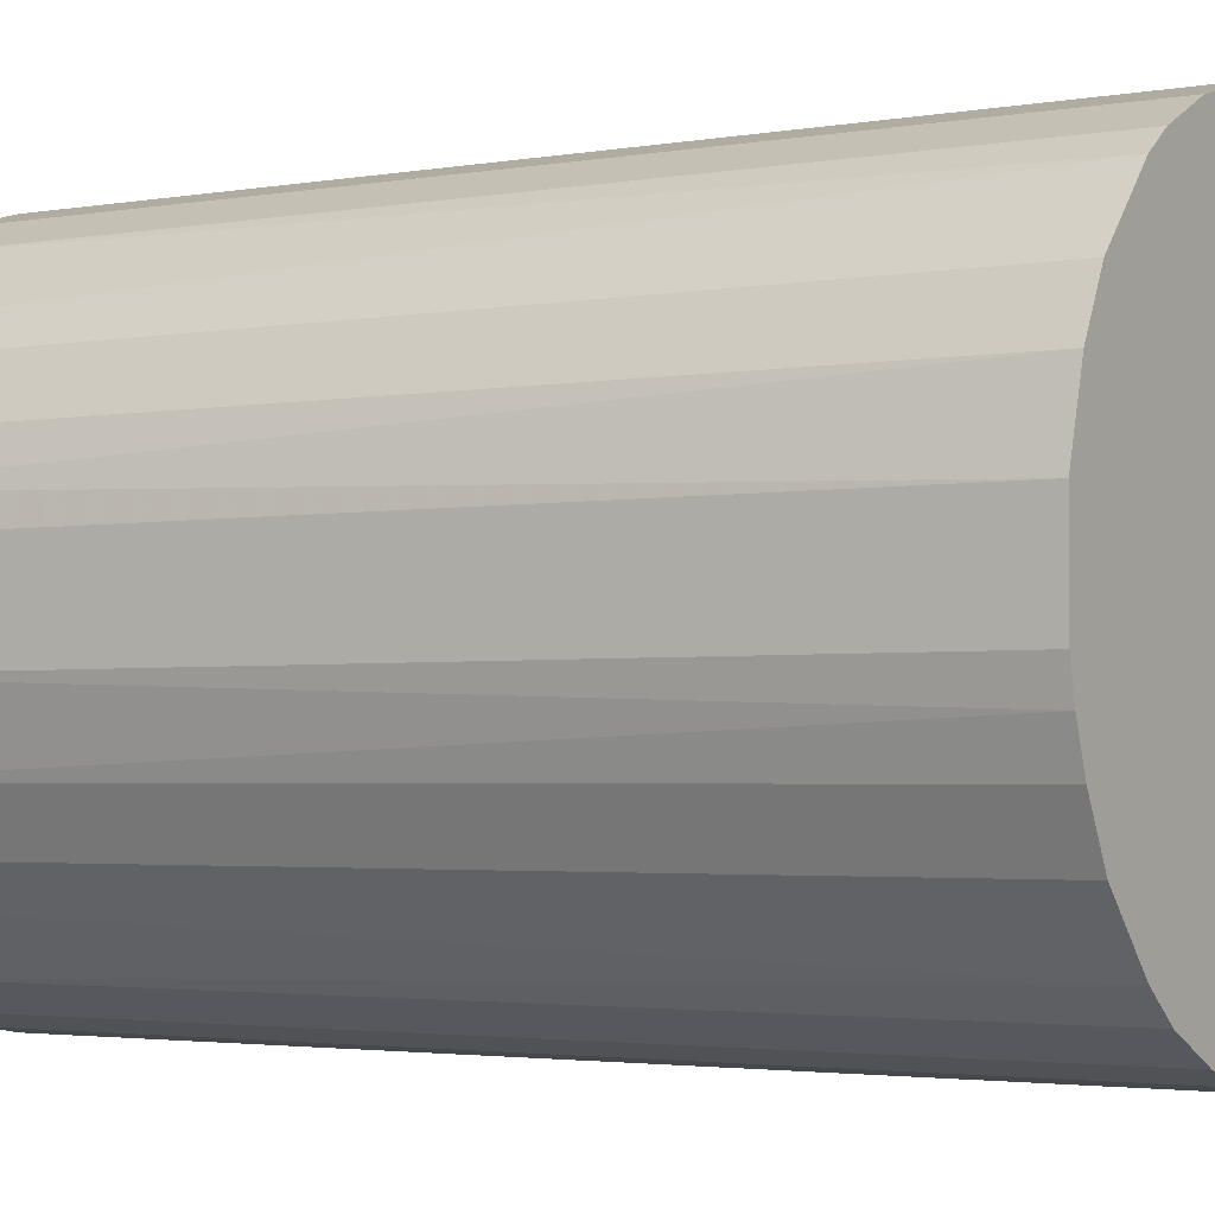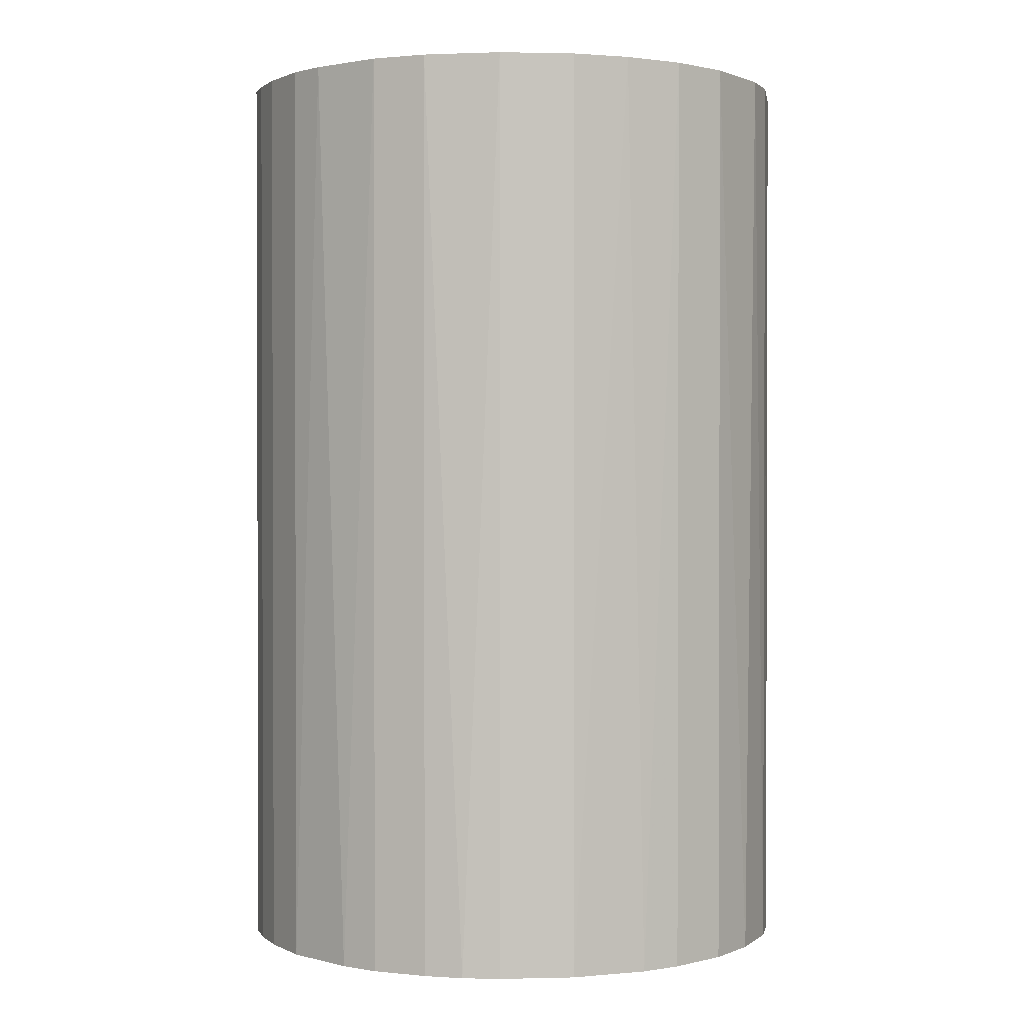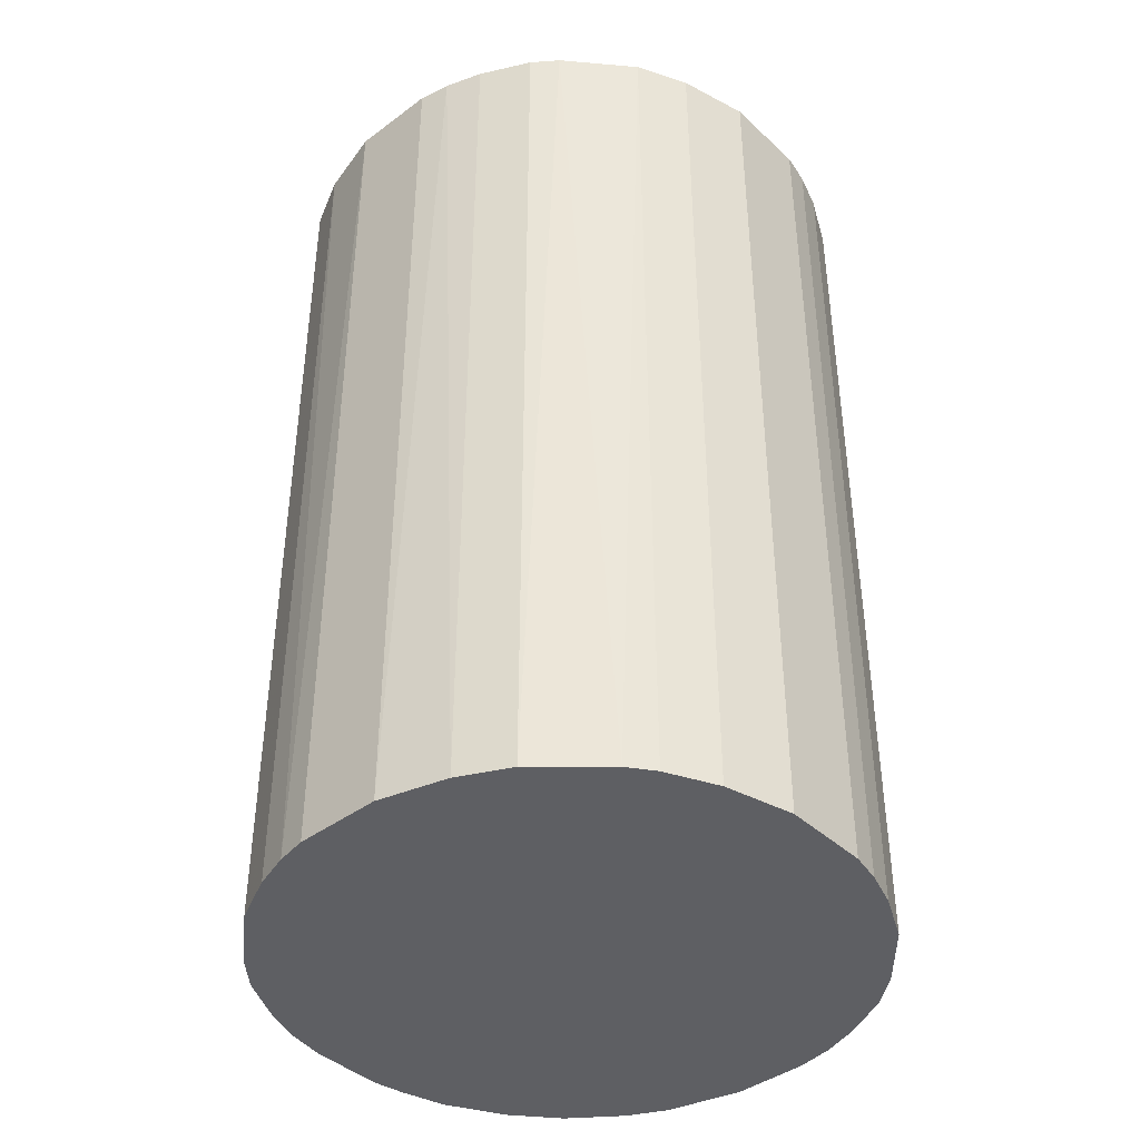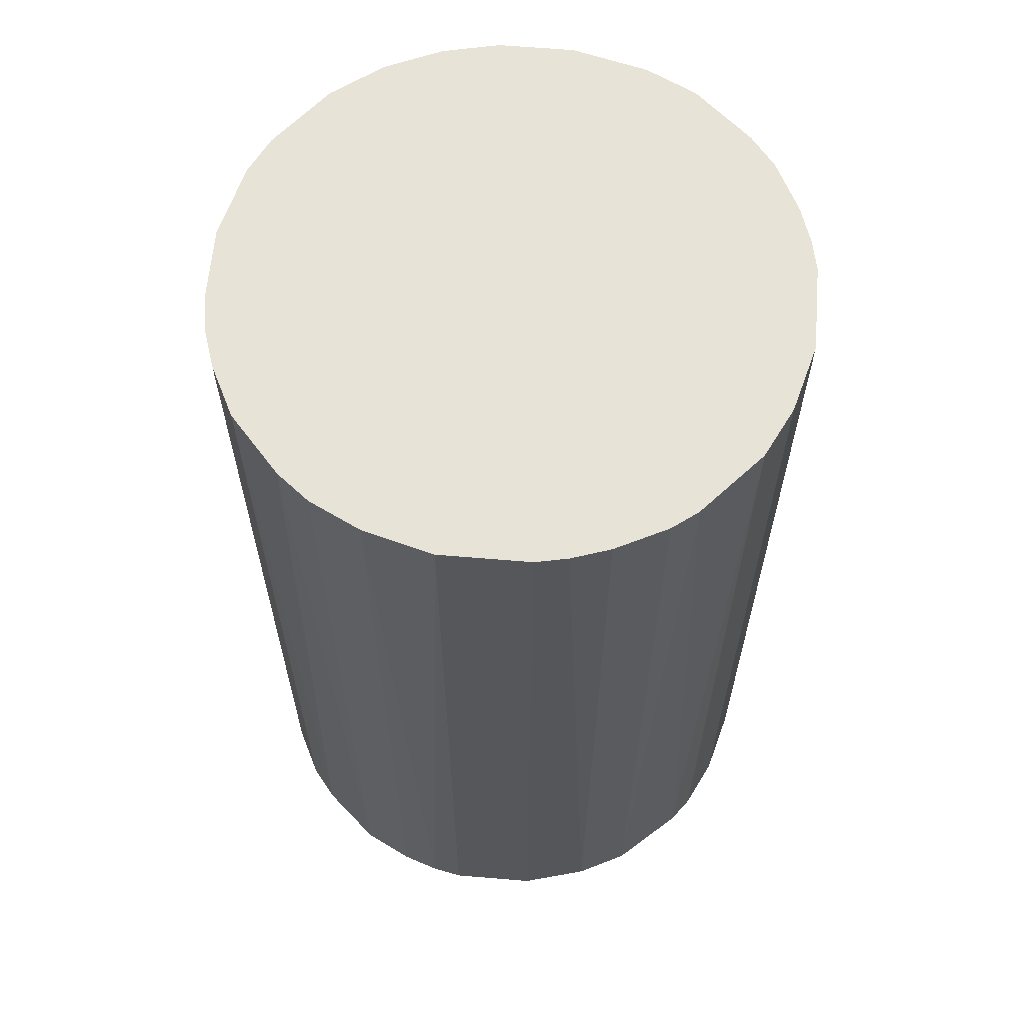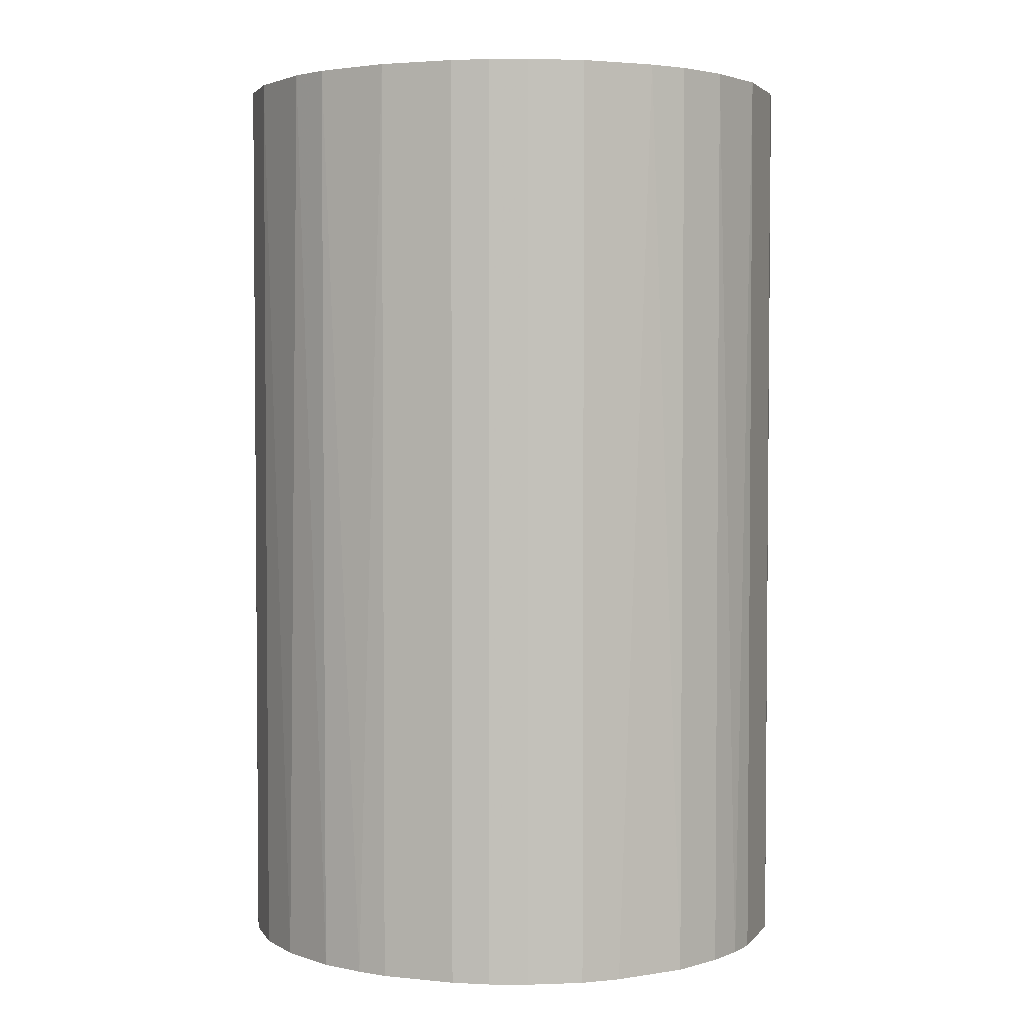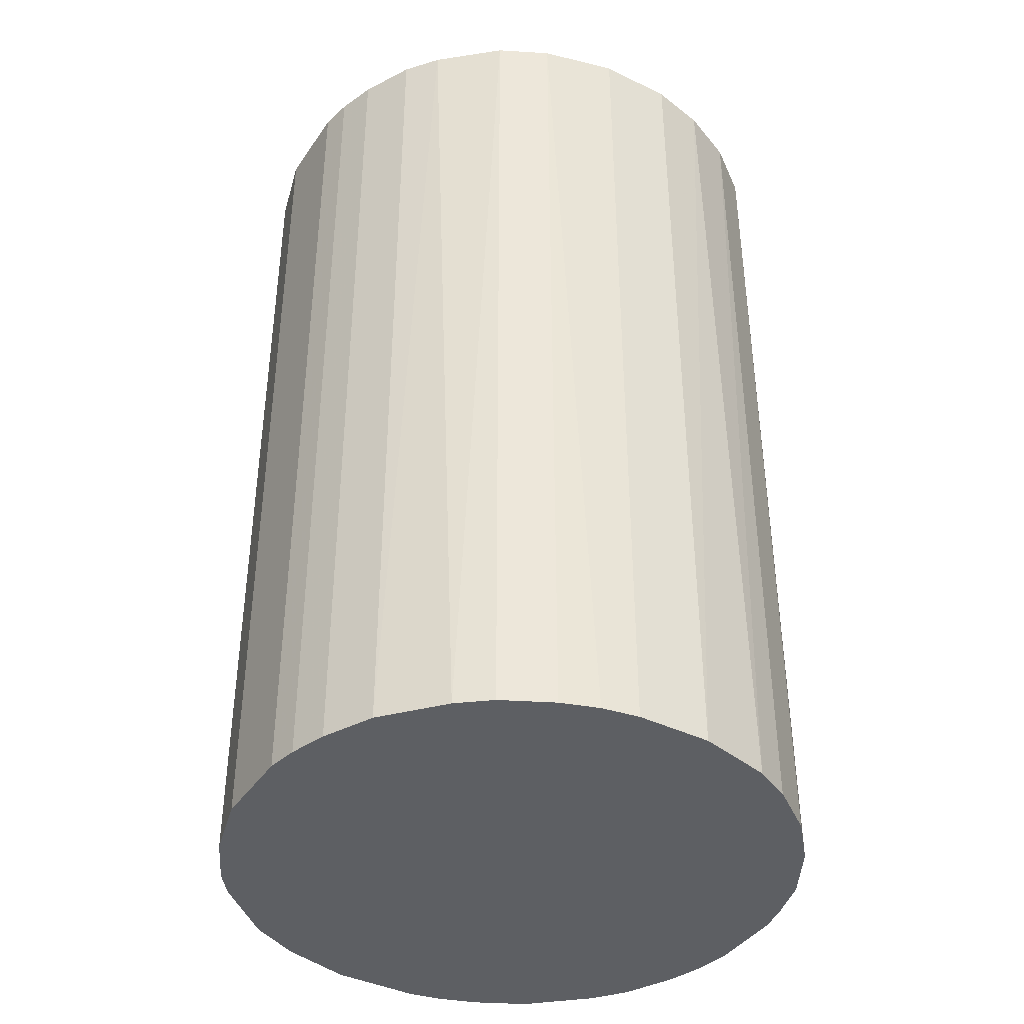
<metadata>
{"format":"obj","ext":"obj","renderer":"f3d","projection":"perspective","resolution":1024,"background":"white","views":[{"elev":-2.6,"azim":122.8,"up":"+Y"},{"elev":1.1,"azim":-95.0,"up":"+Z"},{"elev":-41.4,"azim":132.0,"up":"+Z"},{"elev":62.7,"azim":94.9,"up":"+Z"},{"elev":3.0,"azim":19.5,"up":"+Z"},{"elev":-40.1,"azim":-120.9,"up":"+Z"}]}
</metadata>
<code>
o convex_0
v -0.007773 0.02892 0.04798
v -0.003911 -0.02967 -0.04798
v -0.007129 -0.02902 -0.04798
v 0.004458 0.02958 -0.04798
v 0.02958 -0.004549 0.04798
v -0.02838 -0.009704 0.04798
v -0.02902 0.007676 -0.04798
v 0.02958 -0.004549 -0.04798
v 0.007676 -0.02902 0.04798
v 0.02313 0.01927 0.04798
v 0.01991 -0.02259 -0.04798
v -0.02516 0.01669 0.04798
v -0.01679 0.02506 -0.04798
v 0.02506 0.01669 -0.04798
v -0.0258 -0.0155 -0.04798
v -0.0155 -0.0258 0.04798
v 0.02506 -0.01679 0.04798
v 0.01154 0.02764 0.04798
v 0.02892 0.007676 0.04798
v 0.01669 0.02506 -0.04798
v -0.02967 0.003814 0.04798
v -0.02967 -0.003911 -0.04798
v 0.007676 -0.02902 -0.04798
v -0.003911 -0.02967 0.04798
v -0.01743 -0.02452 -0.04798
v 0.01669 -0.02516 0.04798
v -0.02194 -0.02065 0.04798
v 0.02958 0.004458 -0.04798
v -0.02516 0.01669 -0.04798
v -0.02001 0.02249 0.04798
v 0.02764 -0.01164 -0.04798
v -0.007773 0.02892 -0.04798
v 0.004458 0.02958 0.04798
v -0.02773 0.01154 0.04798
v 0.01669 0.02506 0.04798
v -0.01164 0.02764 0.04798
v 0.01154 -0.02773 -0.04798
v -0.004555 0.02958 -0.04798
v 0.02506 -0.01679 -0.04798
v 0.003814 -0.02967 0.04798
v -0.02967 -0.003911 0.04798
v -0.01164 -0.02773 0.04798
v 0.02764 0.01154 0.04798
v 0.02764 0.01154 -0.04798
v -0.0258 -0.0155 0.04798
v -0.02773 -0.01164 -0.04798
v -0.02194 -0.02065 -0.04798
v 0.01154 0.02764 -0.04798
v 0.02764 -0.01164 0.04798
v -0.01164 -0.02773 -0.04798
v 0.01927 0.02313 -0.04798
v -0.02259 0.01991 -0.04798
v 0.02249 -0.02001 0.04798
v -0.004555 0.02958 0.04798
v 0.02958 0.004458 0.04798
v -0.02967 0.003814 -0.04798
v 0.003814 -0.02967 -0.04798
v 0.01669 -0.02516 -0.04798
v -0.01679 0.02506 0.04798
v -0.01164 0.02764 -0.04798
v 0.02506 0.01669 0.04798
v -0.02773 0.01154 -0.04798
v 0.01154 -0.02773 0.04798
v 0.02892 -0.007773 -0.04798
f 49 31 64
f 2 3 4
f 5 1 6
f 4 3 7
f 2 4 8
f 5 6 9
f 1 5 10
f 2 8 11
f 6 1 12
f 4 7 13
f 8 4 14
f 7 3 15
f 9 6 16
f 5 9 17
f 1 10 18
f 10 5 19
f 14 4 20
f 6 12 21
f 7 15 22
f 2 11 23
f 3 2 24
f 9 16 24
f 15 3 25
f 17 9 26
f 16 6 27
f 25 16 27
f 5 8 28
f 8 14 28
f 13 7 29
f 12 1 30
f 11 8 31
f 4 13 32
f 1 18 33
f 18 4 33
f 7 21 34
f 21 12 34
f 12 29 34
f 18 10 35
f 20 18 35
f 30 1 36
f 1 32 36
f 9 23 37
f 23 11 37
f 32 1 38
f 4 32 38
f 33 4 38
f 11 31 39
f 31 17 39
f 23 9 40
f 24 2 40
f 9 24 40
f 6 21 41
f 22 6 41
f 21 22 41
f 3 24 42
f 24 16 42
f 10 19 43
f 28 14 44
f 19 28 44
f 14 43 44
f 43 19 44
f 27 6 45
f 15 27 45
f 6 22 46
f 22 15 46
f 45 6 46
f 15 45 46
f 15 25 47
f 27 15 47
f 25 27 47
f 4 18 48
f 20 4 48
f 18 20 48
f 5 17 49
f 17 31 49
f 25 3 50
f 16 25 50
f 3 42 50
f 42 16 50
f 10 14 51
f 14 20 51
f 35 10 51
f 20 35 51
f 29 12 52
f 13 29 52
f 30 13 52
f 12 30 52
f 17 26 53
f 26 11 53
f 11 39 53
f 39 17 53
f 1 33 54
f 38 1 54
f 33 38 54
f 19 5 55
f 5 28 55
f 28 19 55
f 21 7 56
f 7 22 56
f 22 21 56
f 2 23 57
f 40 2 57
f 23 40 57
f 11 26 58
f 37 11 58
f 26 37 58
f 13 30 59
f 36 13 59
f 30 36 59
f 32 13 60
f 13 36 60
f 36 32 60
f 14 10 61
f 10 43 61
f 43 14 61
f 29 7 62
f 7 34 62
f 34 29 62
f 26 9 63
f 9 37 63
f 37 26 63
f 8 5 64
f 31 8 64
f 5 49 64

</code>
